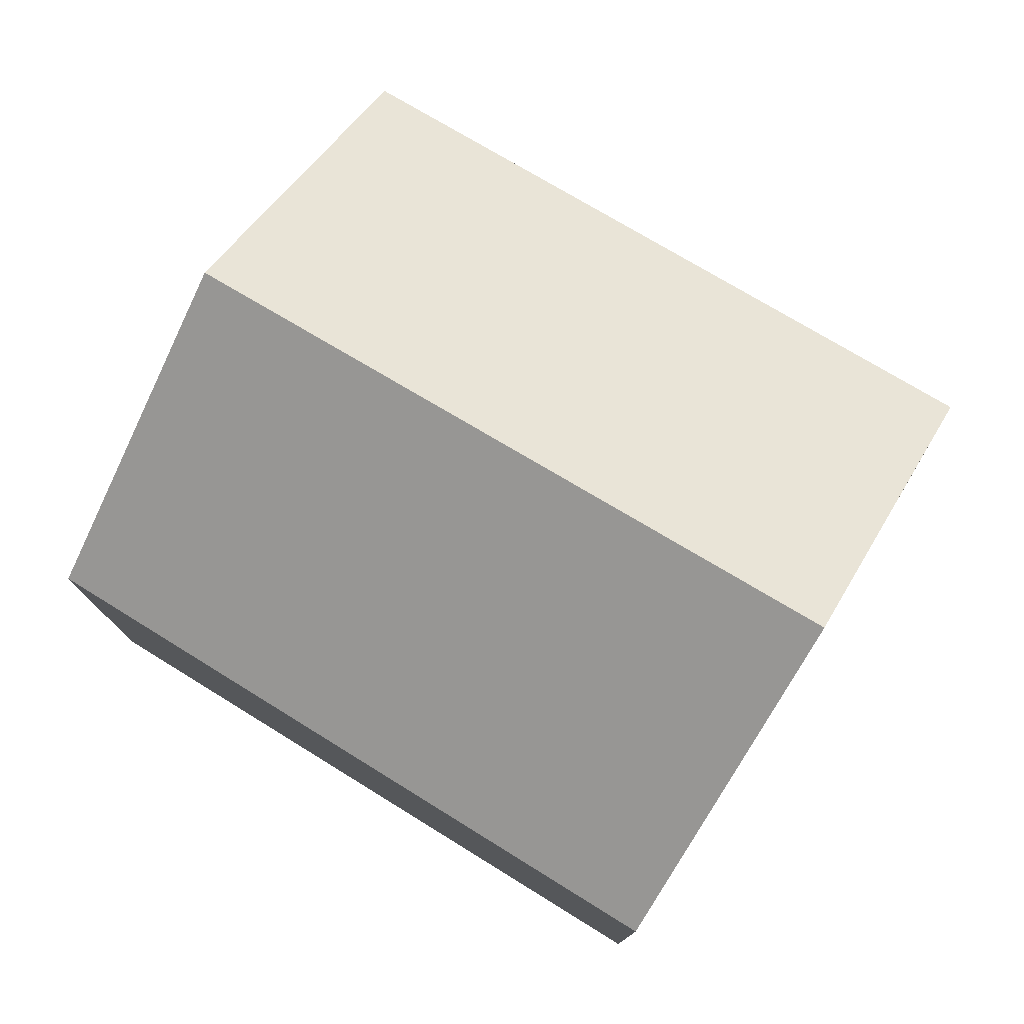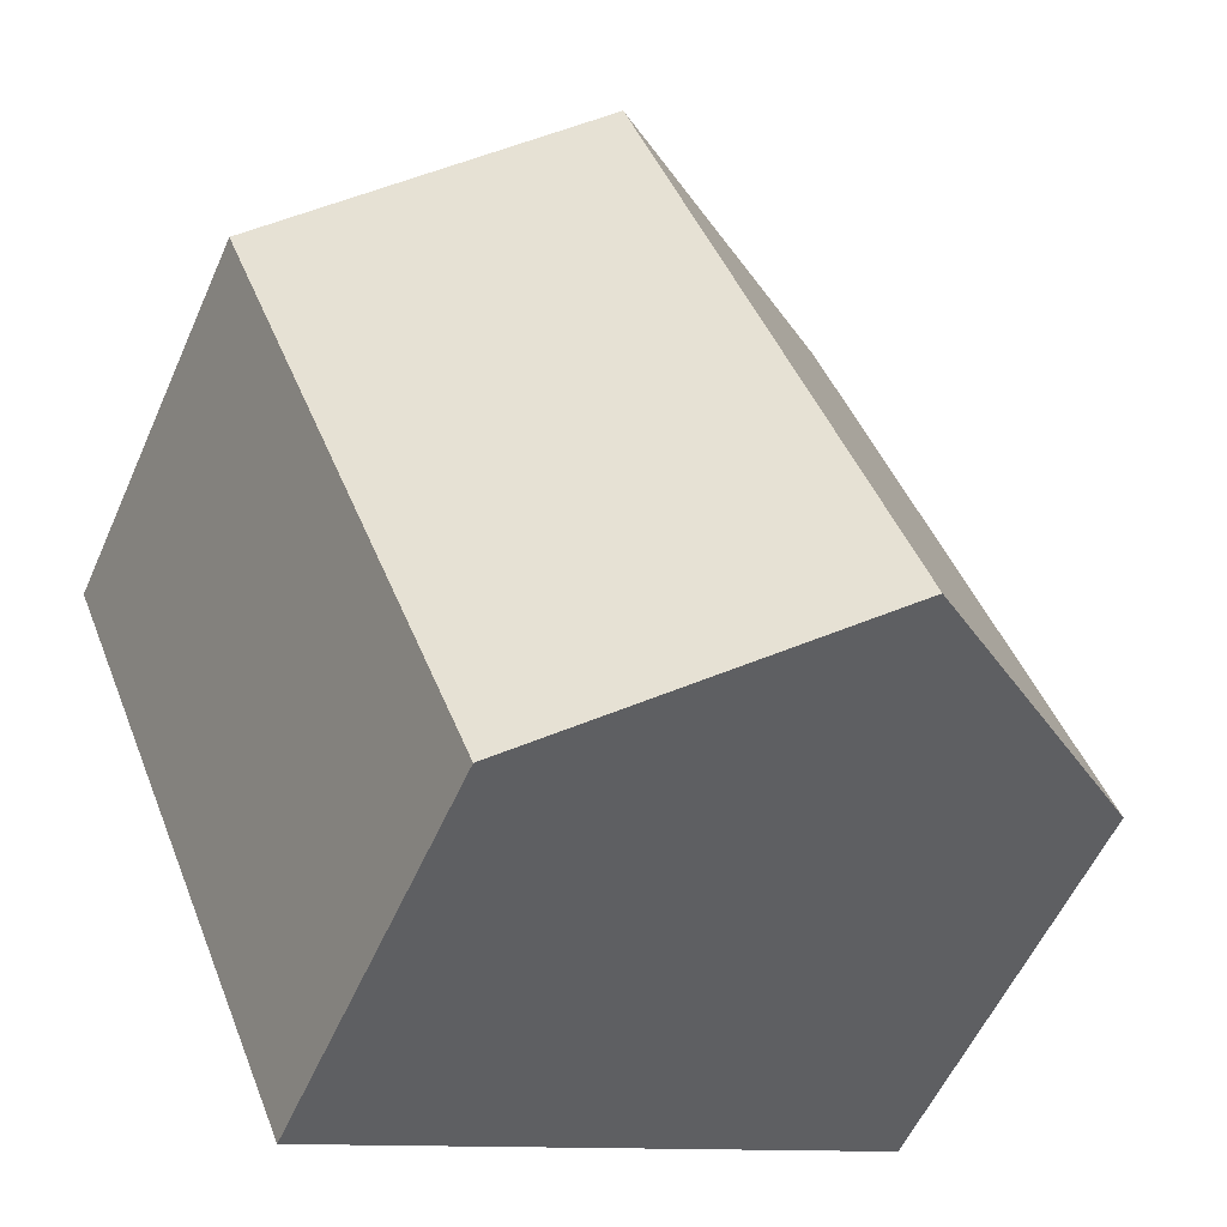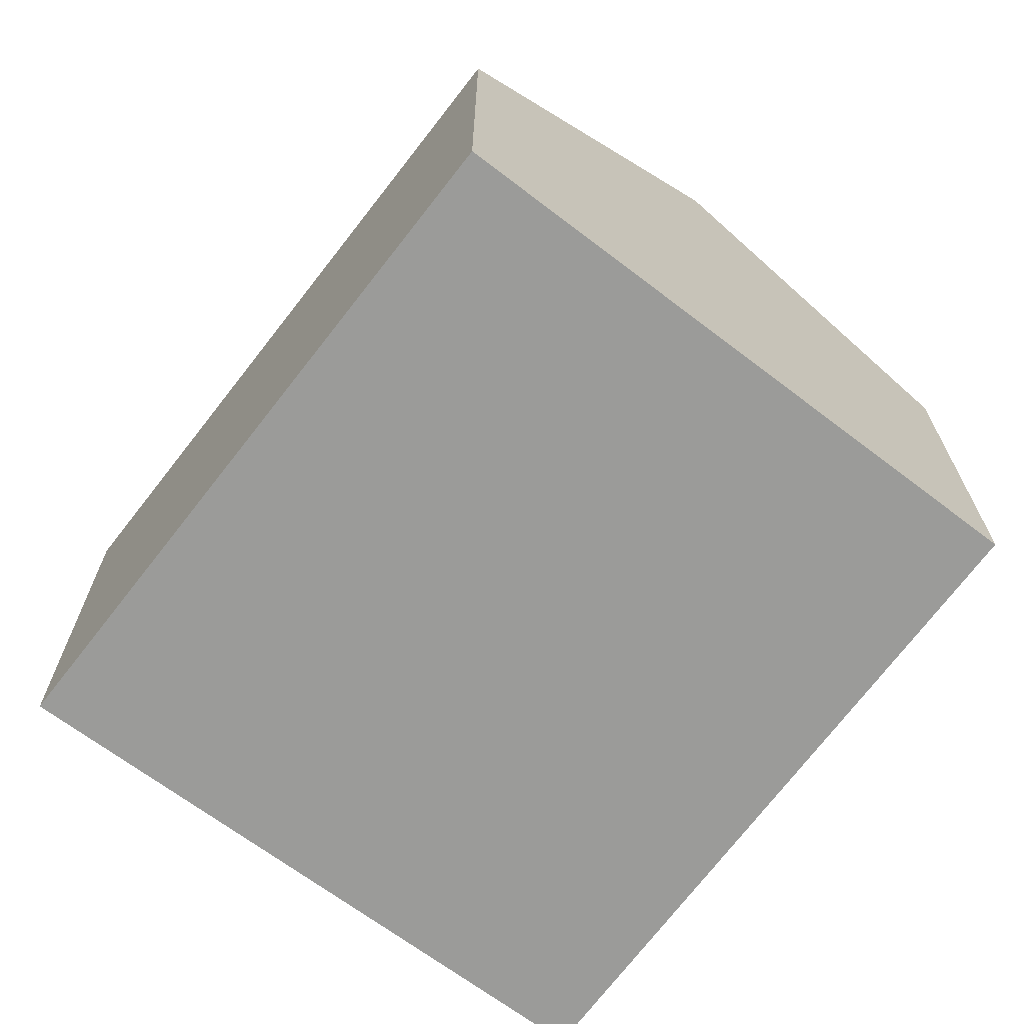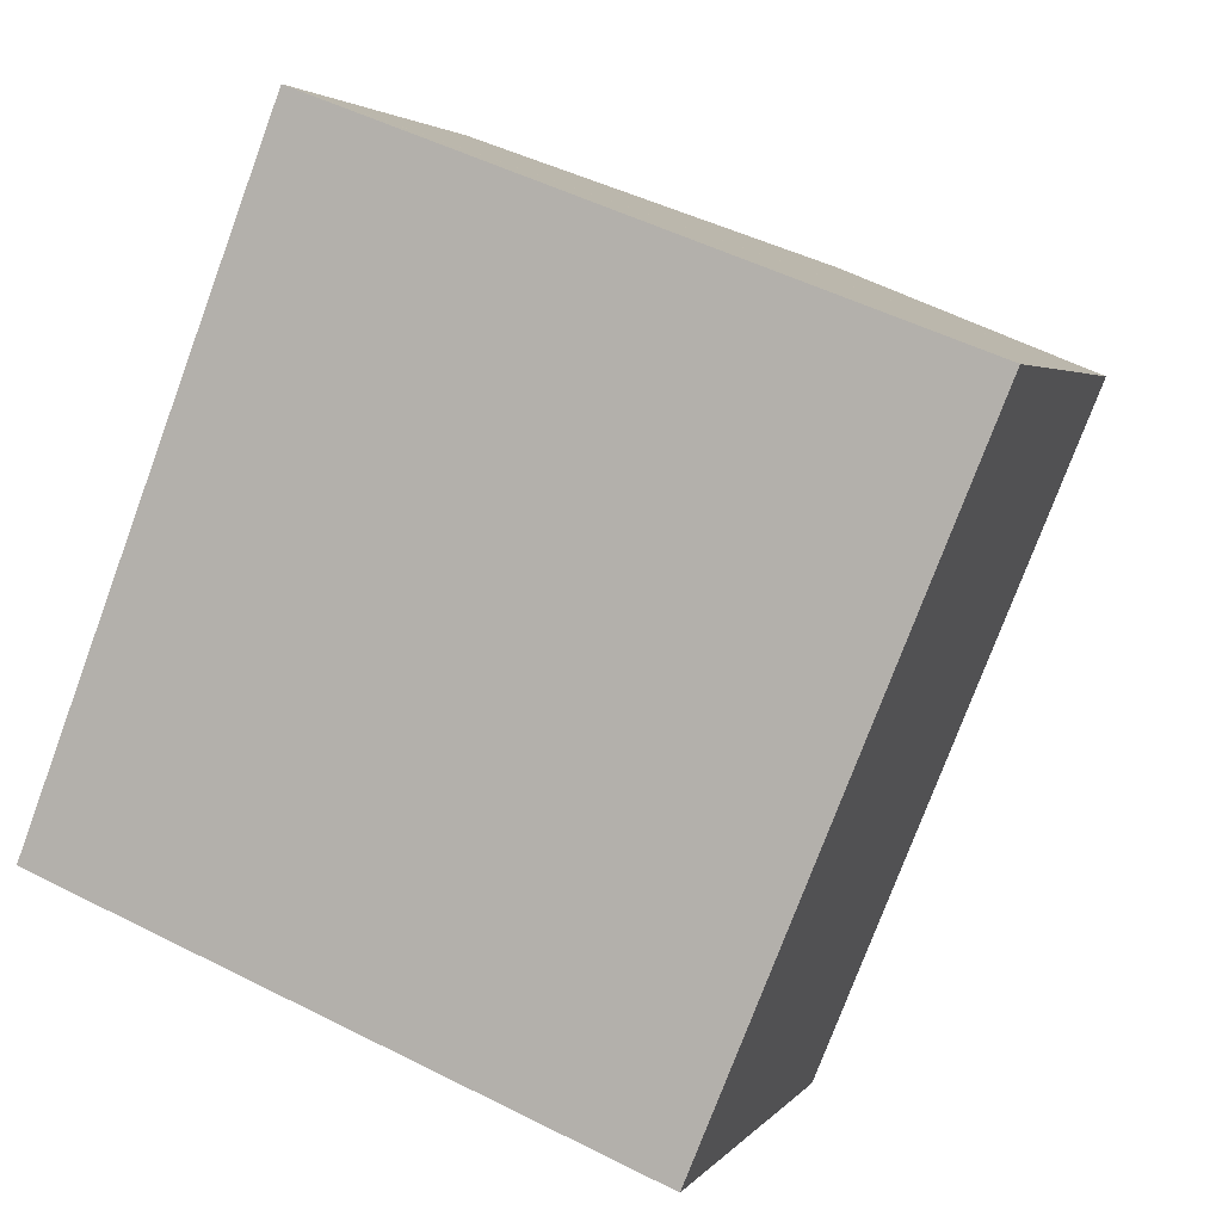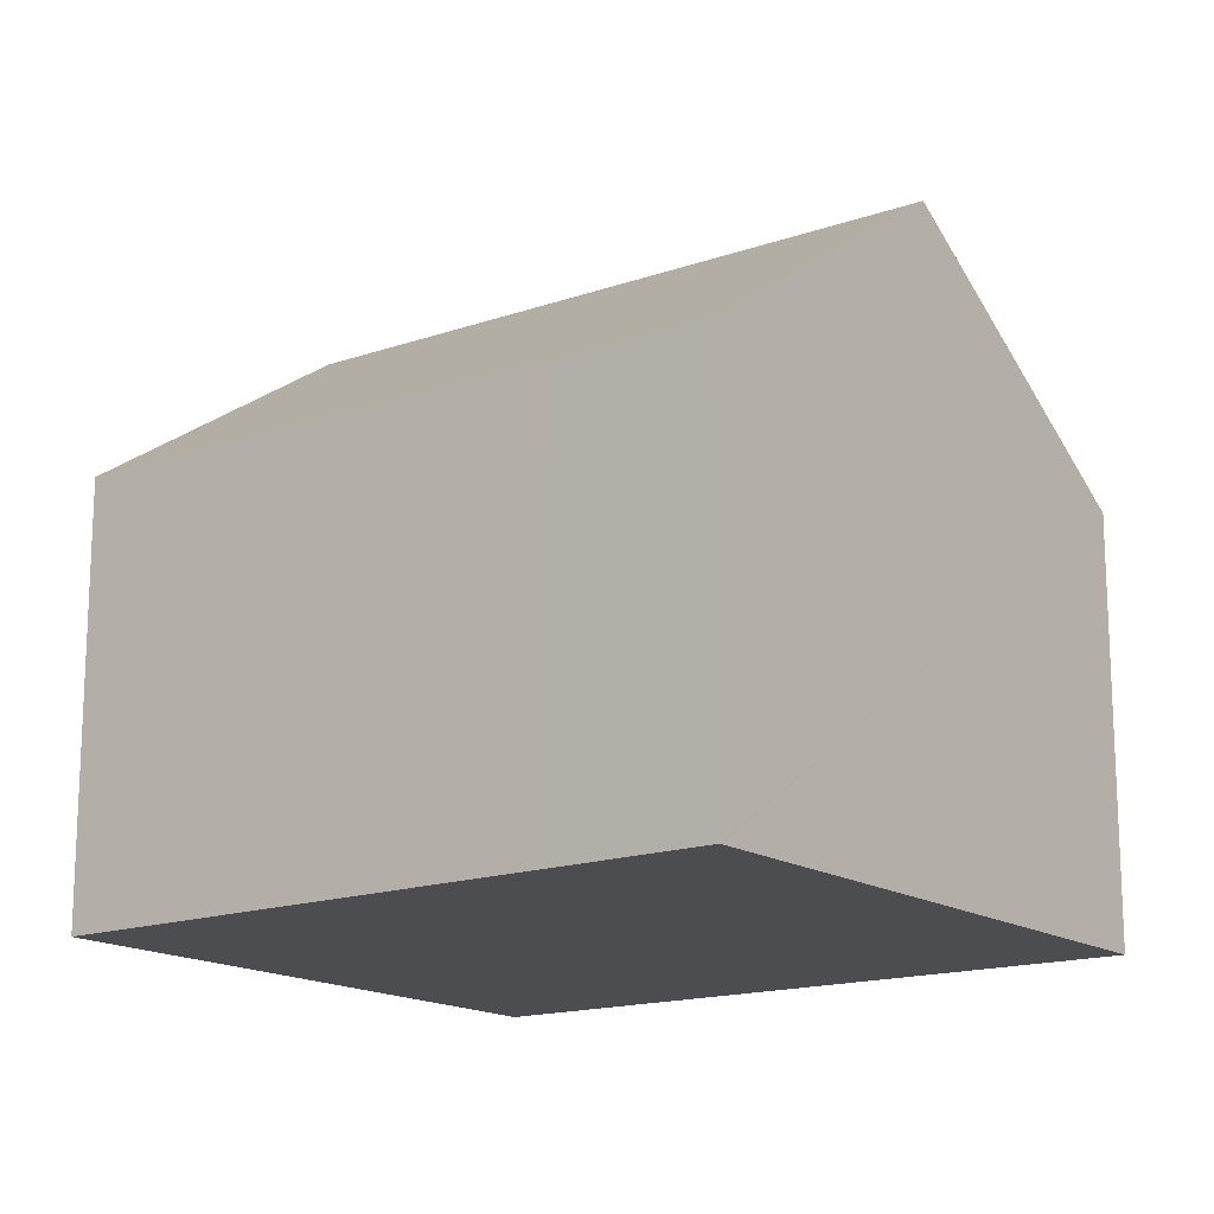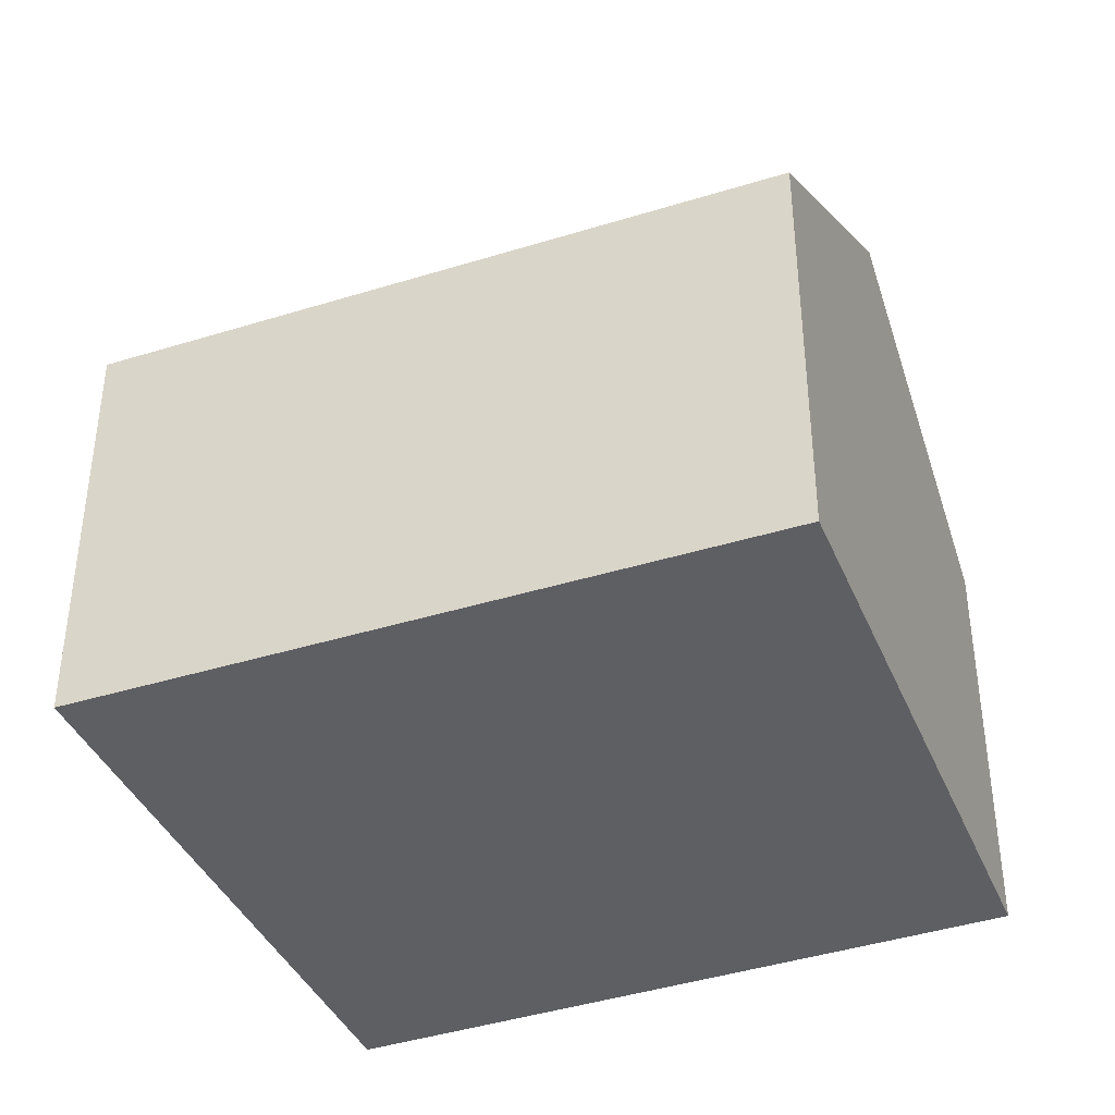
<metadata>
{"format":"obj","ext":"obj","renderer":"f3d","projection":"perspective","resolution":1024,"background":"white","views":[{"elev":78.2,"azim":-37.3,"up":"+Y"},{"elev":-56.1,"azim":156.3,"up":"+Z"},{"elev":-69.6,"azim":164.4,"up":"+Y"},{"elev":3.2,"azim":18.1,"up":"+Z"},{"elev":-16.0,"azim":-32.0,"up":"+Y"},{"elev":-40.3,"azim":133.1,"up":"+Y"}]}
</metadata>
<code>
v  4.061 6.745 10.4
v  3.038 6.745 7.891
v  4.01 6.709 10.42
v  8.94 10.18 8.53
v  0 6.858 4.199e-16
v  4.691 10.18 -1.872
v  9.449 6.811 -3.771
v  13.72 6.811 6.699
v  0 0 0
v  3.038 -4.832e-16 7.891
v  4.01 -6.379e-16 10.42
v  4.061 -6.366e-16 10.4
v  8.94 -5.223e-16 8.53
v  13.72 -4.102e-16 6.699
v  9.449 2.309e-16 -3.771
v  4.691 1.146e-16 -1.872
g defaultobject
f 1 2 3
f 2 1 4
f 2 4 5
f 5 4 6
f 7 4 8
f 4 7 6
f 9 2 5
f 2 9 10
f 2 10 3
f 3 10 11
f 11 1 3
f 1 11 4
f 4 11 8
f 8 11 12
f 8 12 13
f 8 13 14
f 14 7 8
f 7 14 15
f 7 5 6
f 5 7 9
f 9 7 16
f 16 7 15
f 10 12 11
f 12 10 13
f 13 10 9
f 13 9 14
f 14 9 16
f 14 16 15

</code>
